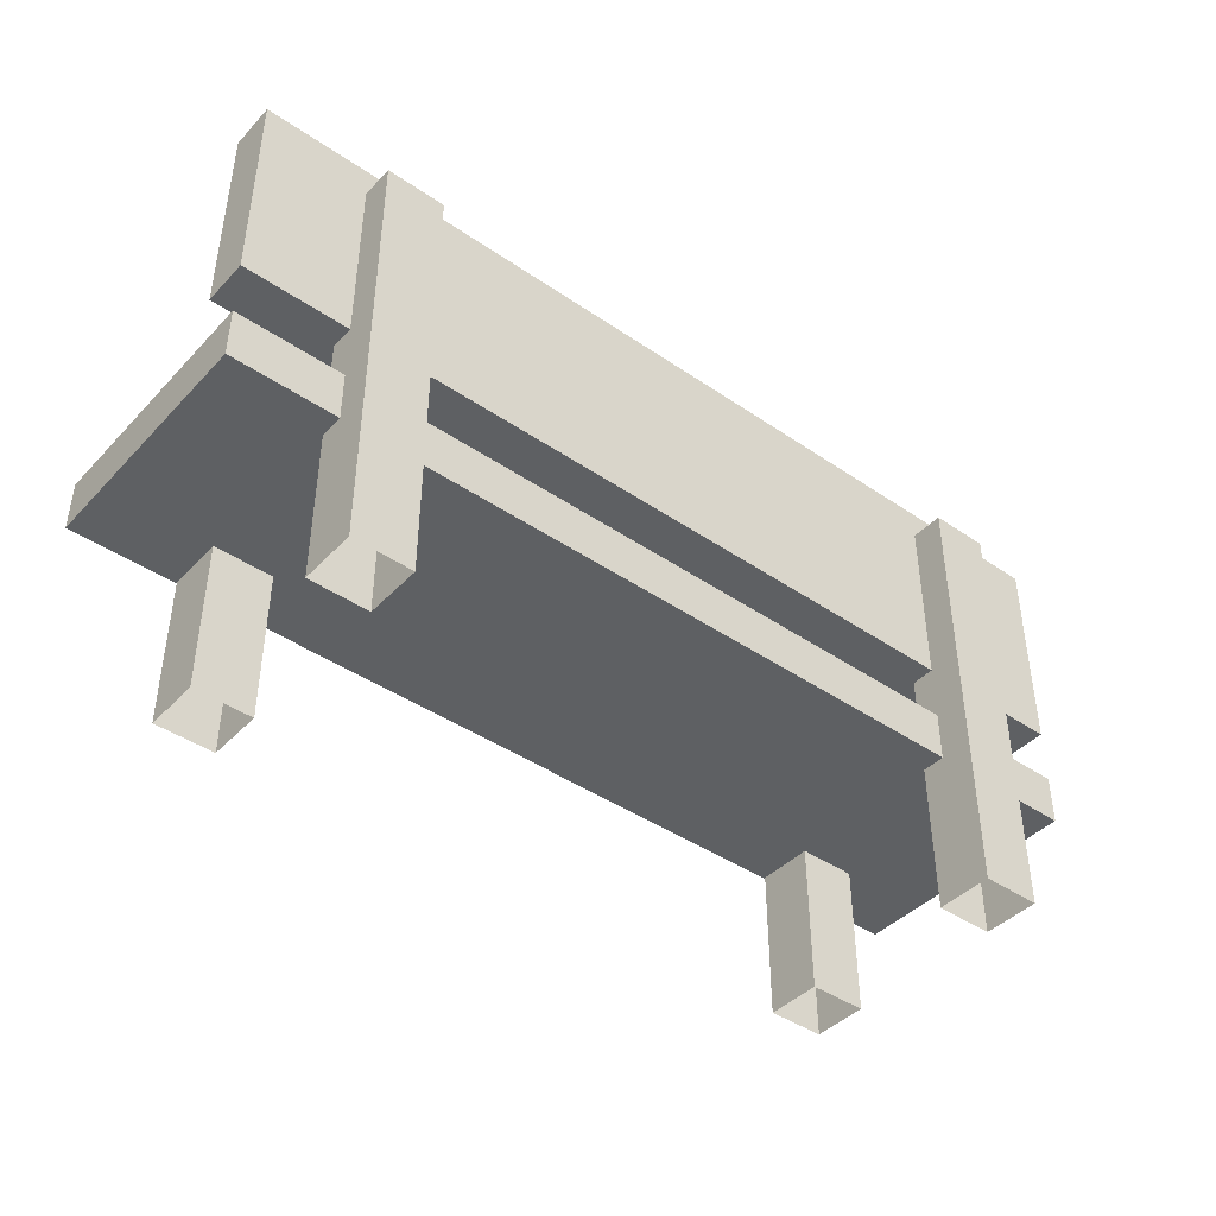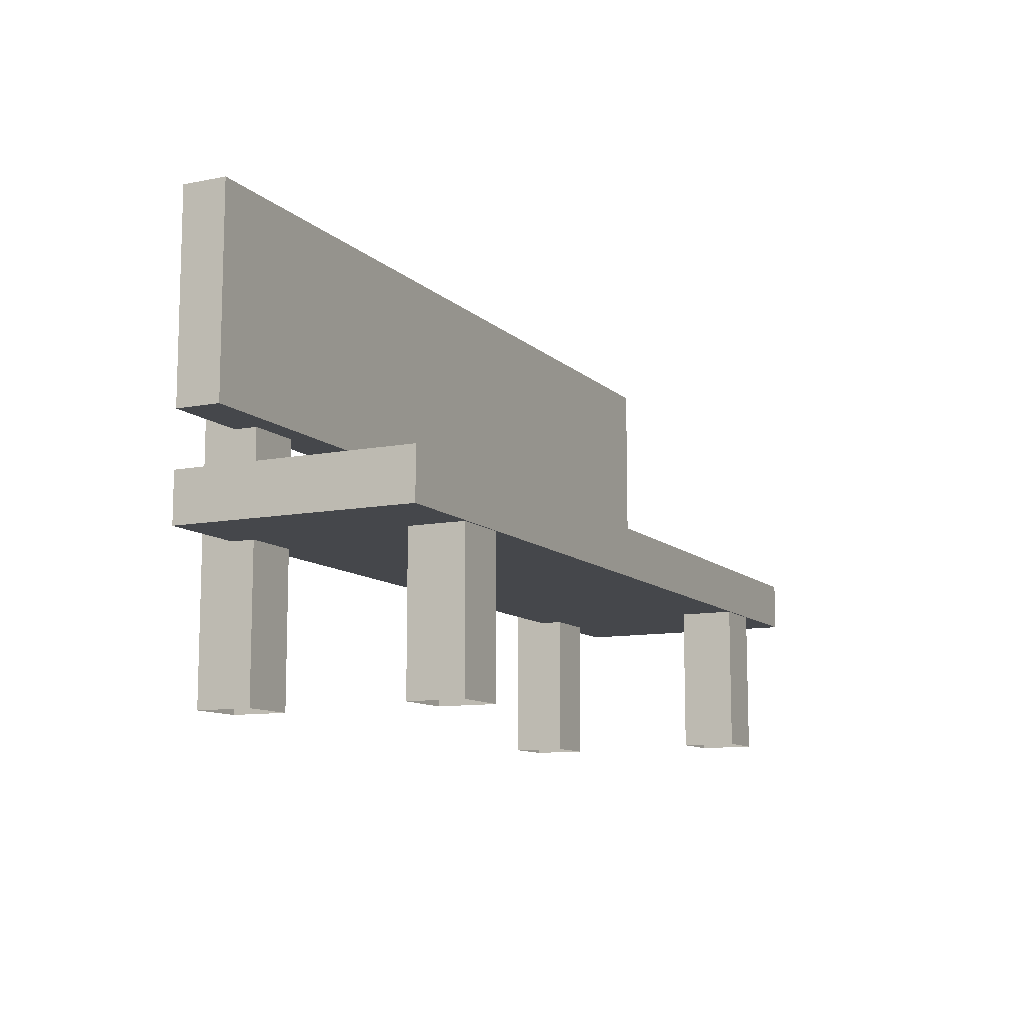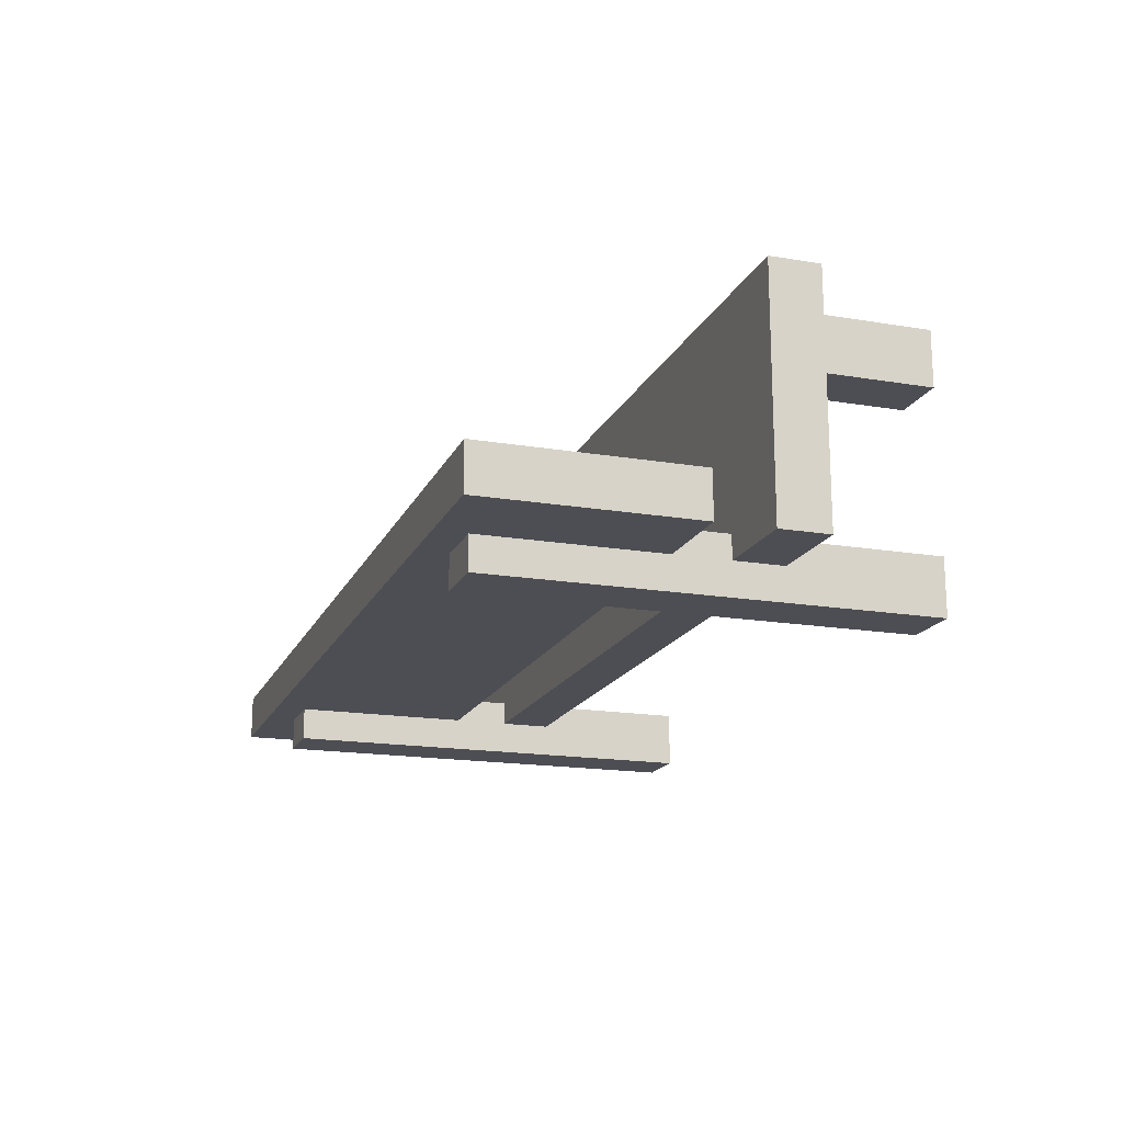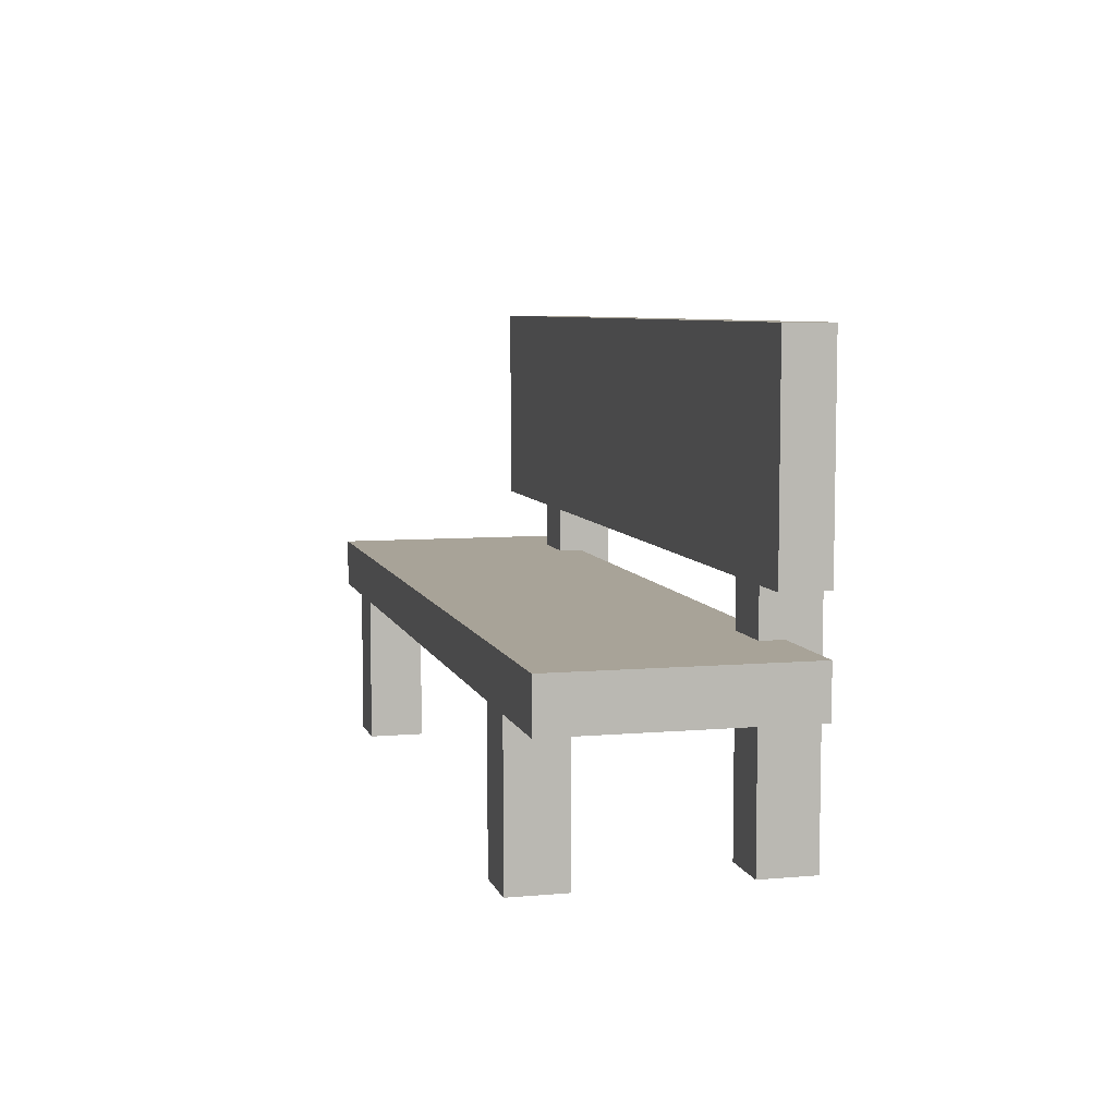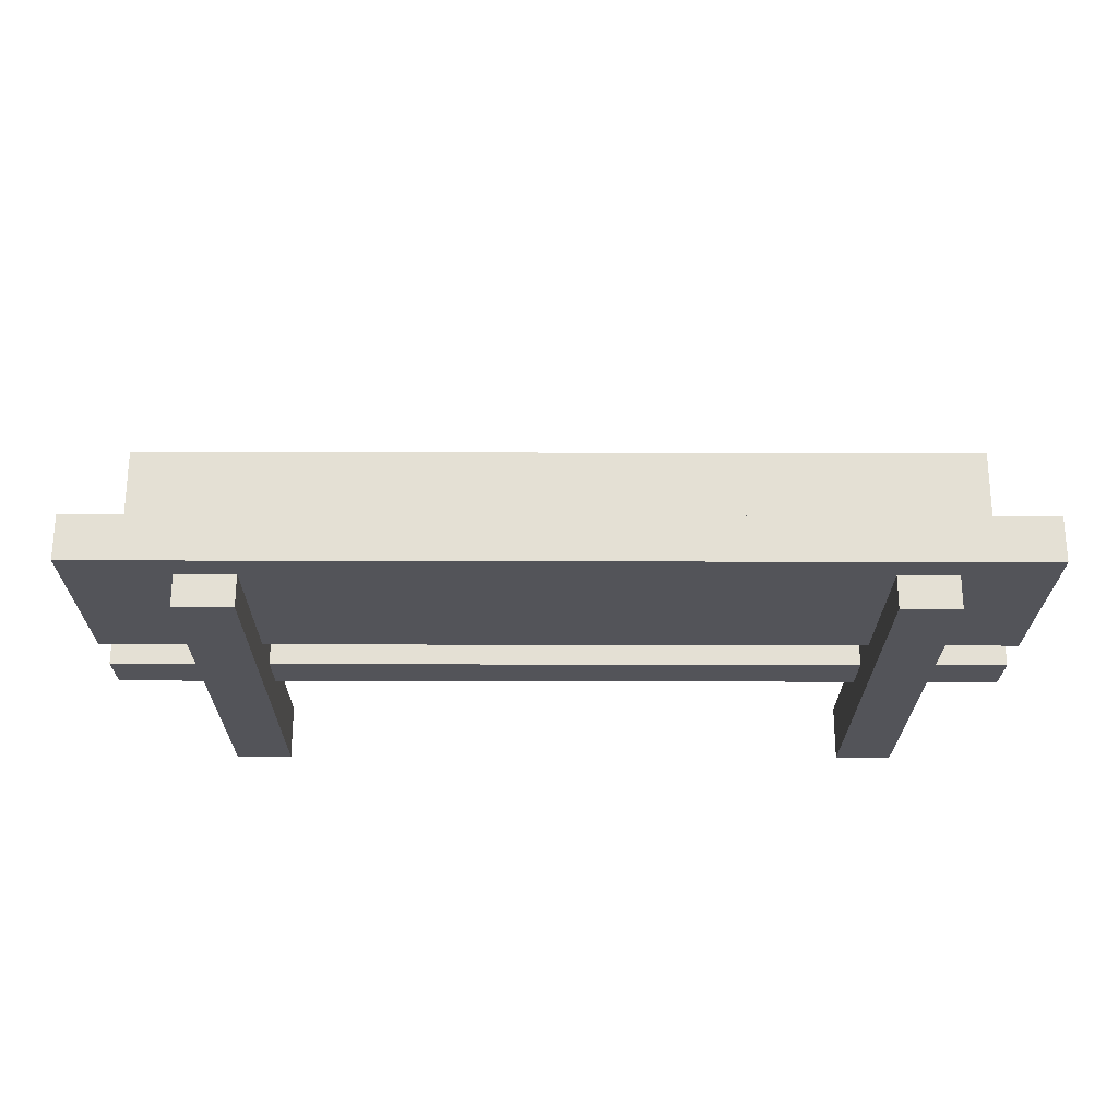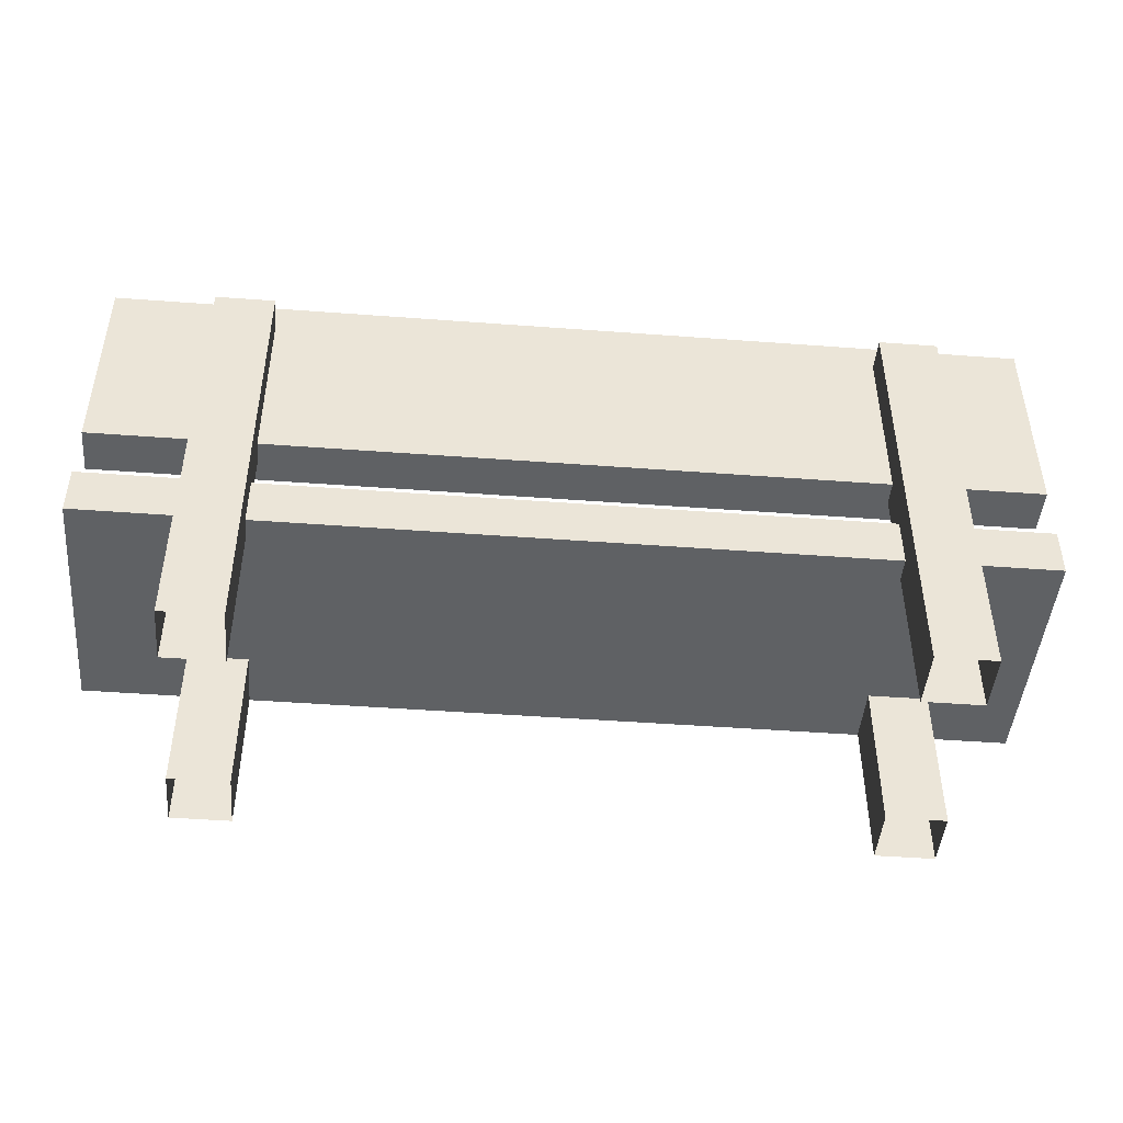
<metadata>
{"format":"obj","ext":"obj","renderer":"f3d","projection":"perspective","resolution":1024,"background":"white","views":[{"elev":-42.5,"azim":140.7,"up":"+Y"},{"elev":-10.5,"azim":-63.8,"up":"+Y"},{"elev":-17.3,"azim":-108.5,"up":"+Z"},{"elev":6.9,"azim":75.7,"up":"+Y"},{"elev":-23.7,"azim":179.7,"up":"+Z"},{"elev":-46.0,"azim":175.1,"up":"+Y"}]}
</metadata>
<code>
g default
v -1.274 0 0.5621
v -1.274 0 0.3282
v -1.274 0.6315 0.5621
v -1.274 0.6315 0.3282
v -1.517 0.6315 0.5621
v -1.517 0.6315 0.3282
v -1.517 0 0.5621
v -1.517 0 0.3282
v 1.463 0 0.5621
v 1.463 0 0.3282
v 1.463 0.6315 0.5621
v 1.463 0.6315 0.3282
v 1.22 0.6315 0.5621
v 1.22 0.6315 0.3282
v 1.22 0 0.5621
v 1.22 0 0.3282
v -1.274 0 -0.3342
v -1.274 0 -0.5681
v -1.274 1.798 -0.3342
v -1.274 1.798 -0.5681
v -1.517 1.798 -0.3342
v -1.517 1.798 -0.5681
v -1.517 0 -0.3342
v -1.517 0 -0.5681
v 1.463 0 -0.3342
v 1.463 0 -0.5681
v 1.463 1.798 -0.3342
v 1.463 1.798 -0.5681
v 1.22 1.798 -0.3342
v 1.22 1.798 -0.5681
v 1.22 0 -0.3342
v 1.22 0 -0.5681
v 1.894 0.6315 0.5681
v 1.894 0.6315 -0.4319
v 1.894 0.8379 0.5681
v 1.894 0.8379 -0.4319
v -1.894 0.8379 0.5681
v -1.894 0.8379 -0.4319
v -1.894 0.6315 0.5681
v -1.894 0.6315 -0.4319
v 1.894 1.065 -0.2433
v 1.894 1.065 -0.4319
v 1.894 1.923 -0.2433
v 1.894 1.923 -0.4319
v -1.894 1.923 -0.2433
v -1.894 1.923 -0.4319
v -1.894 1.065 -0.2433
v -1.894 1.065 -0.4319
g SM_Prop_Bench_01:Mesh
f 1 2 3
f 3 2 4
f 5 6 7
f 7 6 8
f 2 8 4
f 4 8 6
f 7 1 5
f 5 1 3
f 9 10 11
f 11 10 12
f 13 14 15
f 15 14 16
f 10 16 12
f 12 16 14
f 15 9 13
f 13 9 11
f 17 18 19
f 19 18 20
f 19 20 21
f 21 20 22
f 21 22 23
f 23 22 24
f 18 24 20
f 20 24 22
f 23 17 21
f 21 17 19
f 25 26 27
f 27 26 28
f 27 28 29
f 29 28 30
f 29 30 31
f 31 30 32
f 26 32 28
f 28 32 30
f 31 25 29
f 29 25 27
f 33 34 35
f 35 34 36
f 35 36 37
f 37 36 38
f 37 38 39
f 39 38 40
f 39 40 33
f 33 40 34
f 34 40 36
f 36 40 38
f 39 33 37
f 37 33 35
f 41 42 43
f 43 42 44
f 43 44 45
f 45 44 46
f 45 46 47
f 47 46 48
f 47 48 41
f 41 48 42
f 42 48 44
f 44 48 46
f 47 41 45
f 45 41 43

</code>
